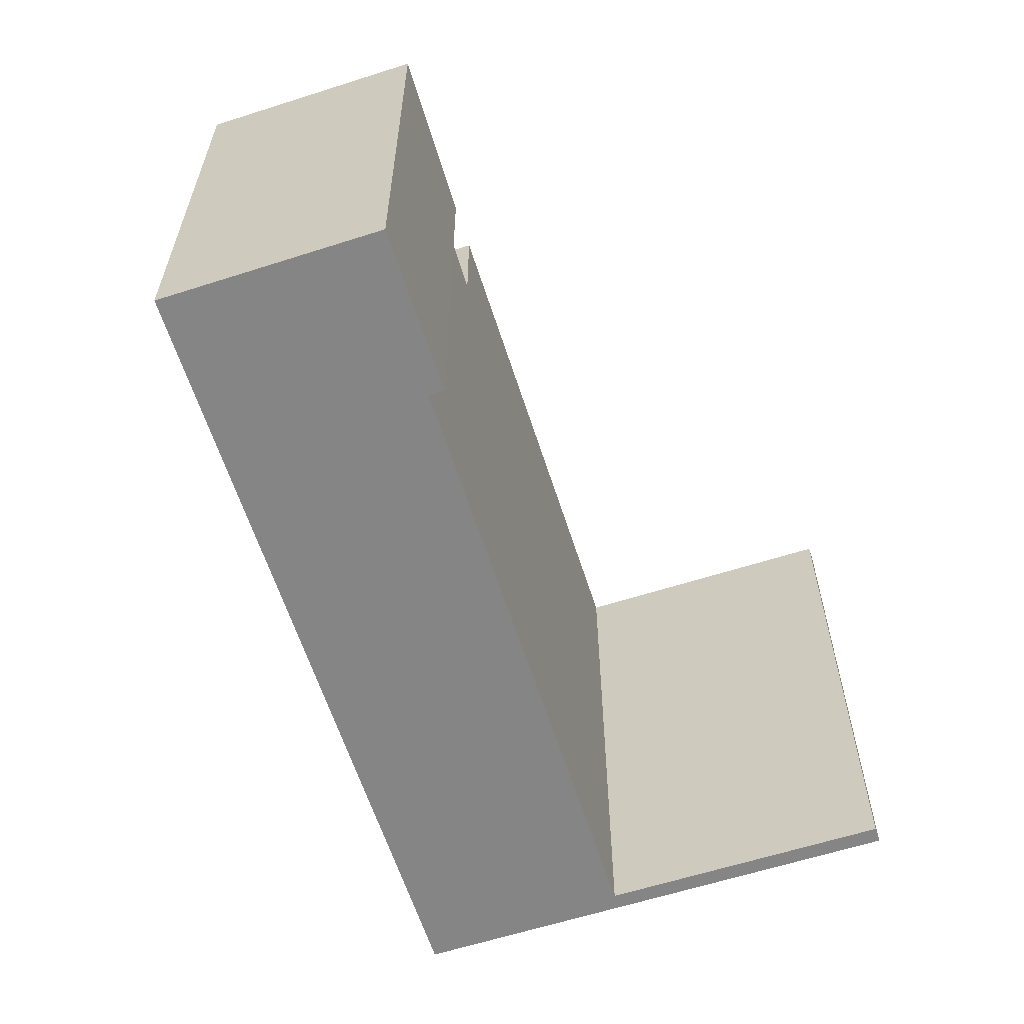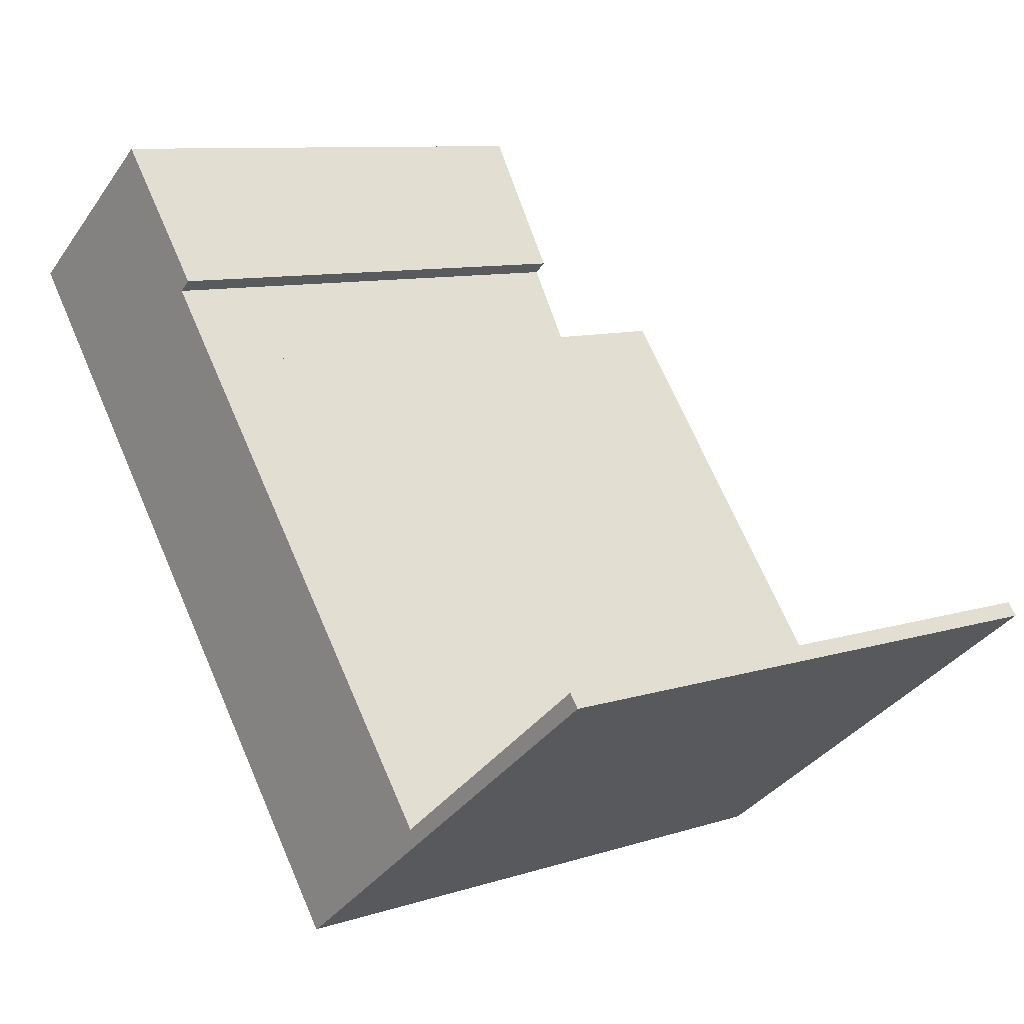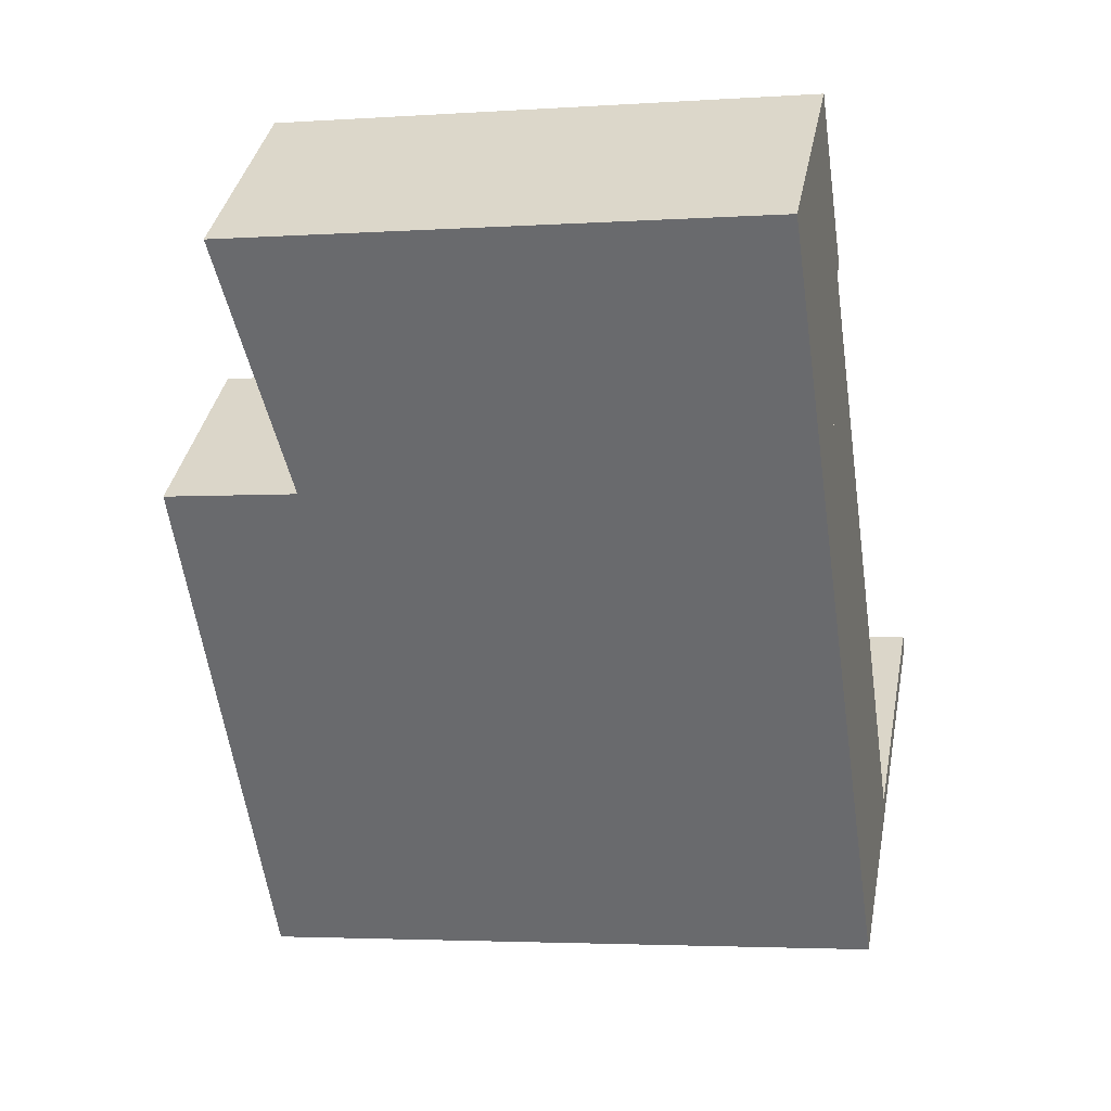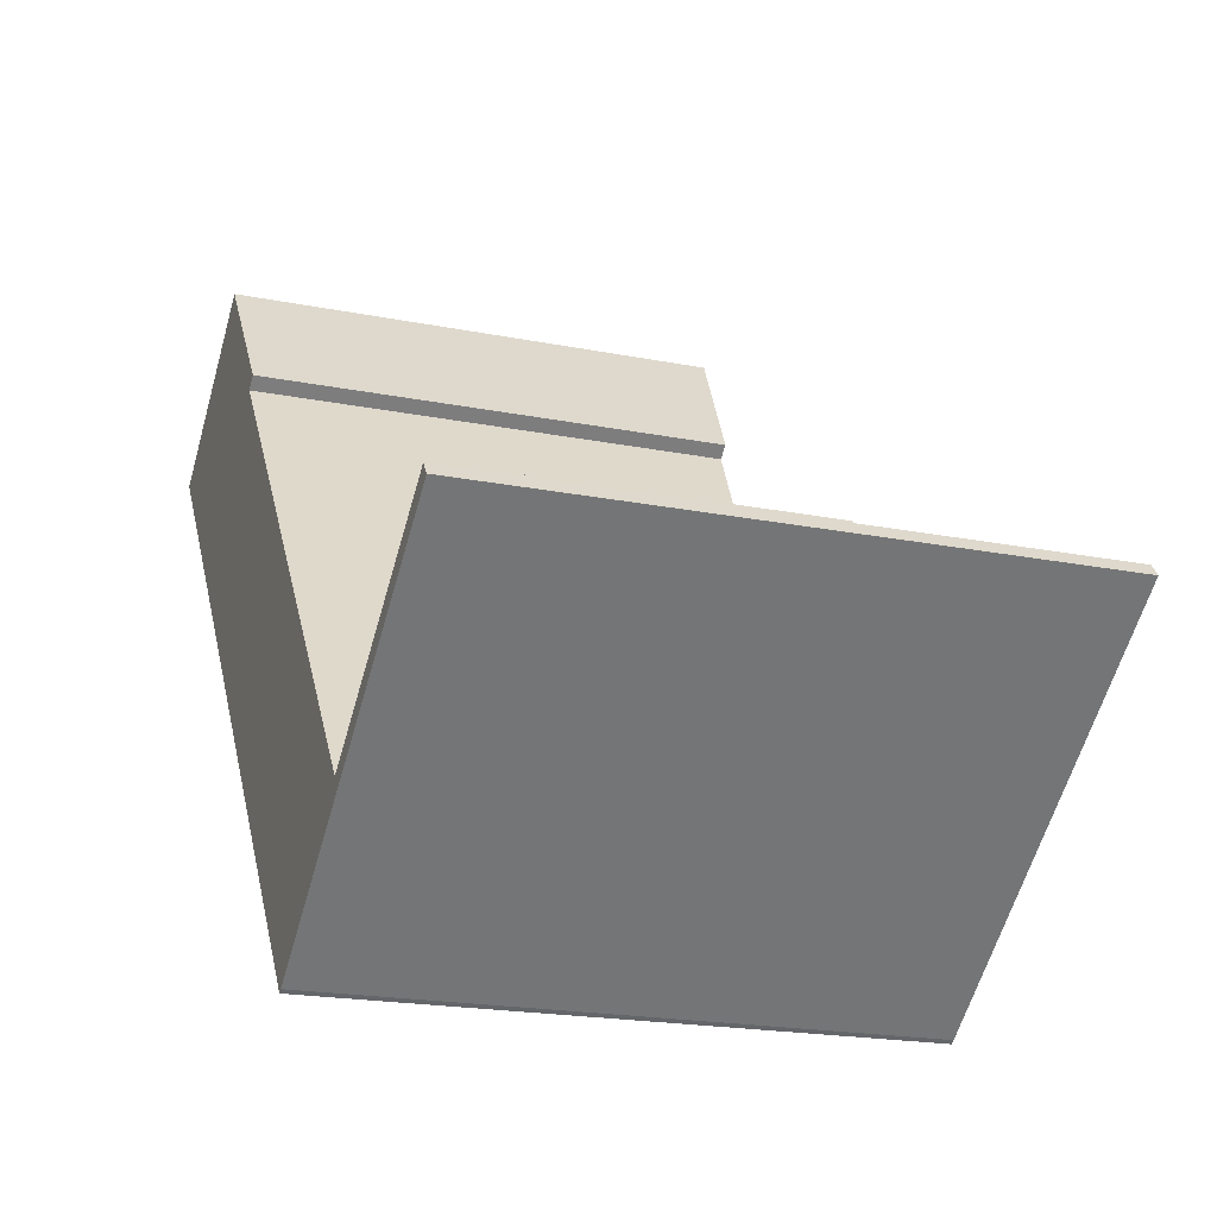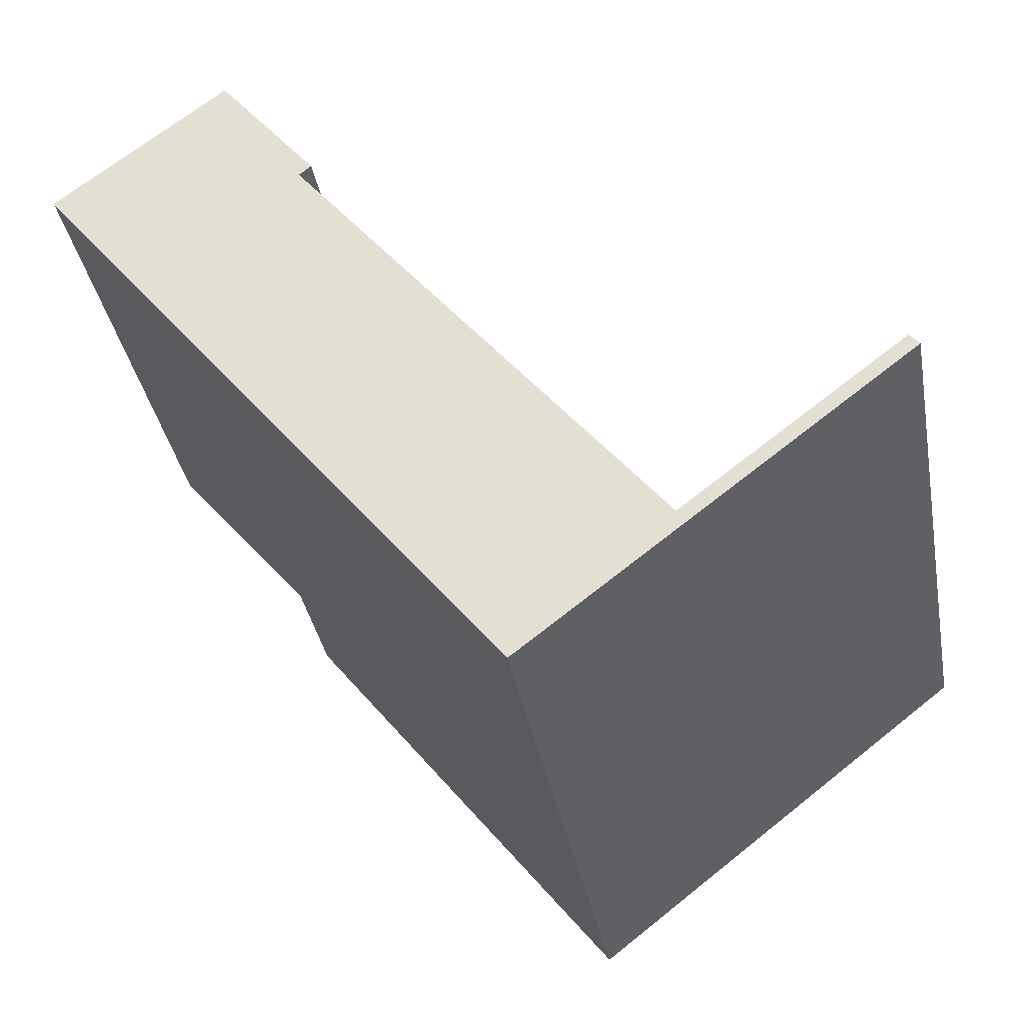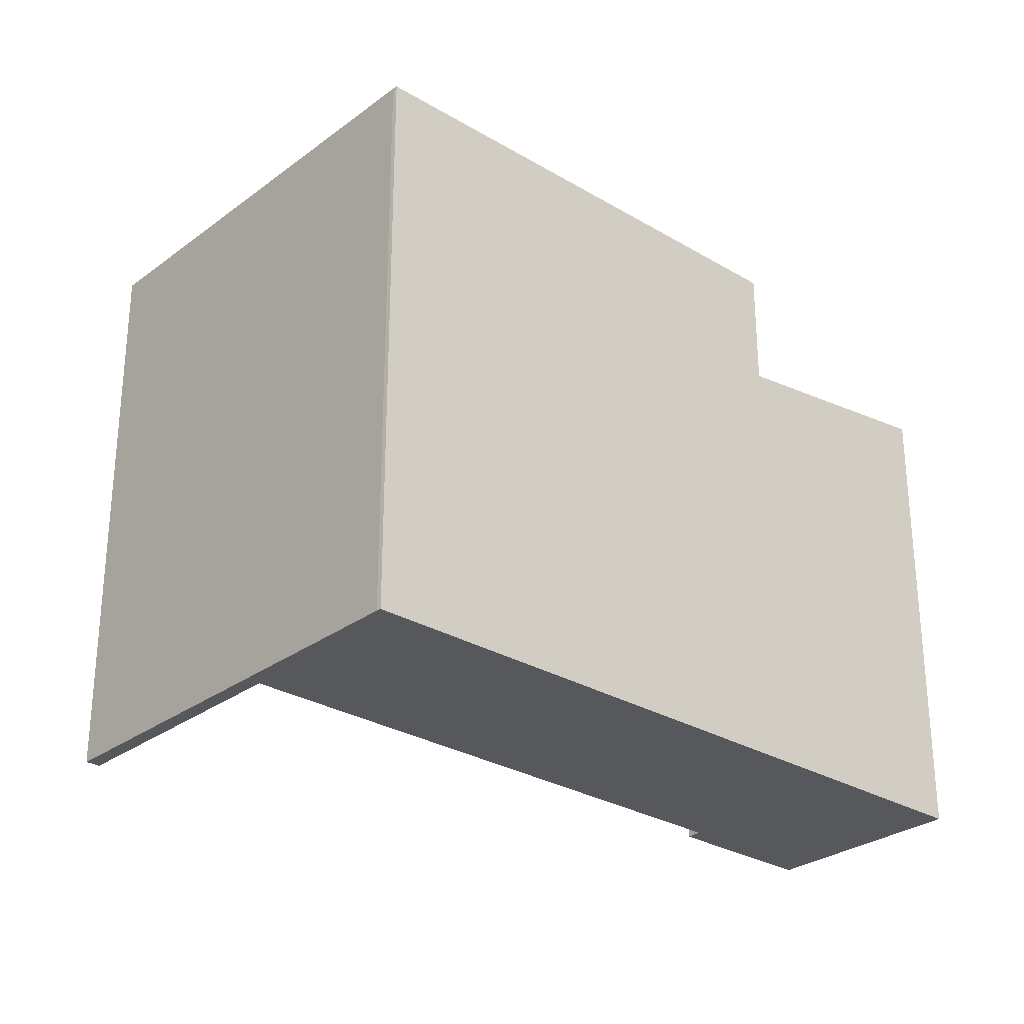
<metadata>
{"format":"obj","ext":"obj","renderer":"f3d","projection":"perspective","resolution":1024,"background":"white","views":[{"elev":-61.9,"azim":-19.9,"up":"+Y"},{"elev":9.3,"azim":49.5,"up":"+Z"},{"elev":-3.2,"azim":-76.9,"up":"+Z"},{"elev":-20.0,"azim":69.8,"up":"+Z"},{"elev":-36.6,"azim":10.4,"up":"+Z"},{"elev":-28.5,"azim":-169.6,"up":"+Y"}]}
</metadata>
<code>
v  0 18.9 1.157e-15
v  12.12 17.76 -2.861
v  5.939 17.76 -7.653
v  10.06 18.16 -0.193
v  6.662 18.9 5.197
v  10.52 18.16 0.203
v  10.52 -1.243e-17 0.203
v  10.06 1.182e-17 -0.193
v  12.12 1.752e-16 -2.861
v  5.939 4.686e-16 -7.653
v  6.662 -3.182e-16 5.197
v  0 0 0
v  5.939 22.57 -7.653
v  18.52 22.57 -23.56
v  18.37 22.57 -23.67
v  24.14 22.57 -18.46
v  25.1 22.57 -18.47
v  12.12 22.57 -2.861
v  32.92 22.57 -12.4
v  24.73 22.57 -18
v  32.56 22.57 -11.93
v  24.14 1.13e-15 -18.46
v  32.56 7.307e-16 -11.93
v  24.73 1.102e-15 -18
v  32.92 7.593e-16 -12.4
v  18.52 1.443e-15 -23.56
v  25.1 1.131e-15 -18.47
v  18.37 1.449e-15 -23.67
g defaultobject
f 1 2 3
f 2 1 4
f 4 1 5
f 4 5 6
f 7 4 6
f 4 7 8
f 9 3 2
f 3 9 10
f 8 2 4
f 2 8 9
f 11 6 5
f 6 11 7
f 3 12 1
f 12 3 10
f 1 11 5
f 11 1 12
f 9 12 10
f 12 9 8
f 12 8 7
f 12 7 11
f 13 14 15
f 14 13 16
f 14 16 17
f 16 13 18
f 16 19 17
f 19 16 20
f 19 20 21
f 22 20 16
f 20 22 21
f 21 22 23
f 23 22 24
f 10 18 13
f 18 10 9
f 23 19 21
f 19 23 25
f 9 16 18
f 16 9 22
f 25 17 19
f 17 25 14
f 14 25 26
f 26 25 27
f 26 15 14
f 15 26 28
f 28 13 15
f 13 28 10
f 23 27 25
f 27 23 24
f 27 24 26
f 26 24 22
f 26 22 9
f 26 9 28
f 28 9 10

</code>
